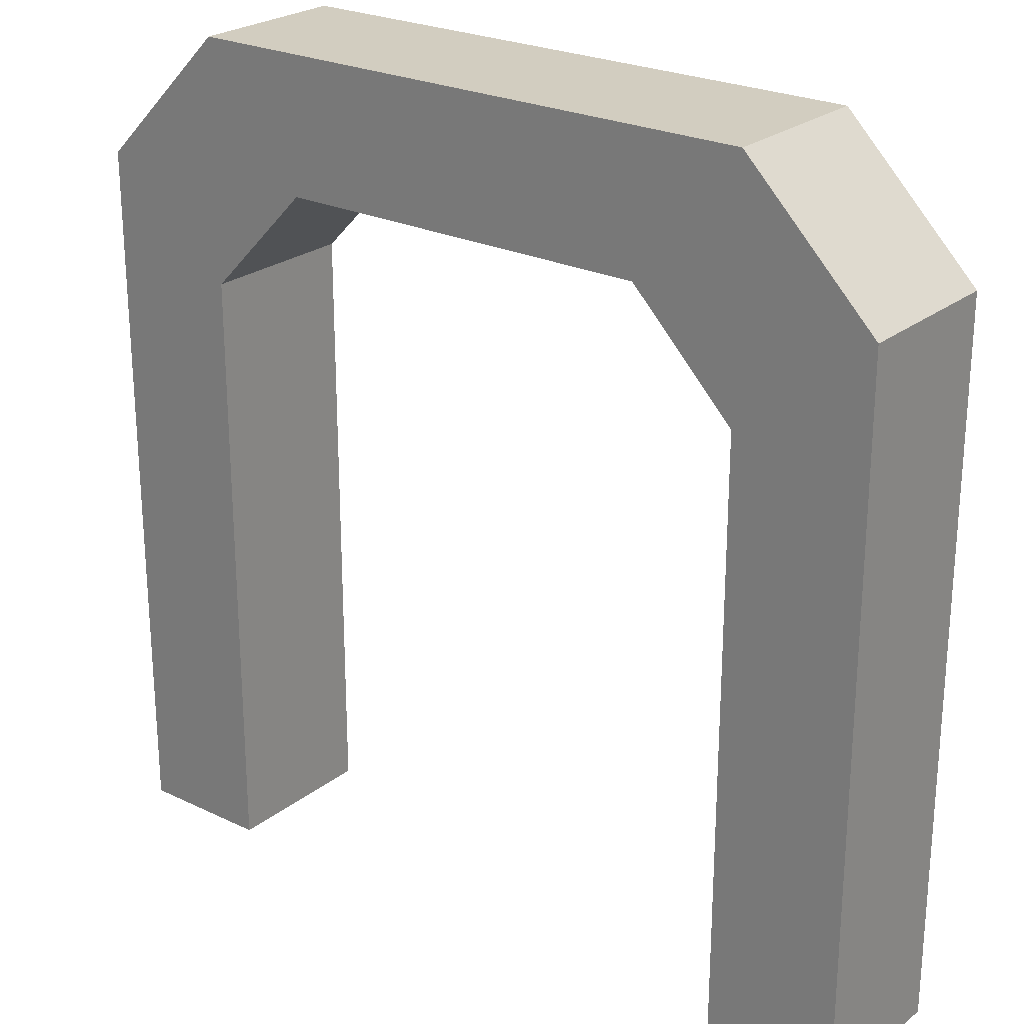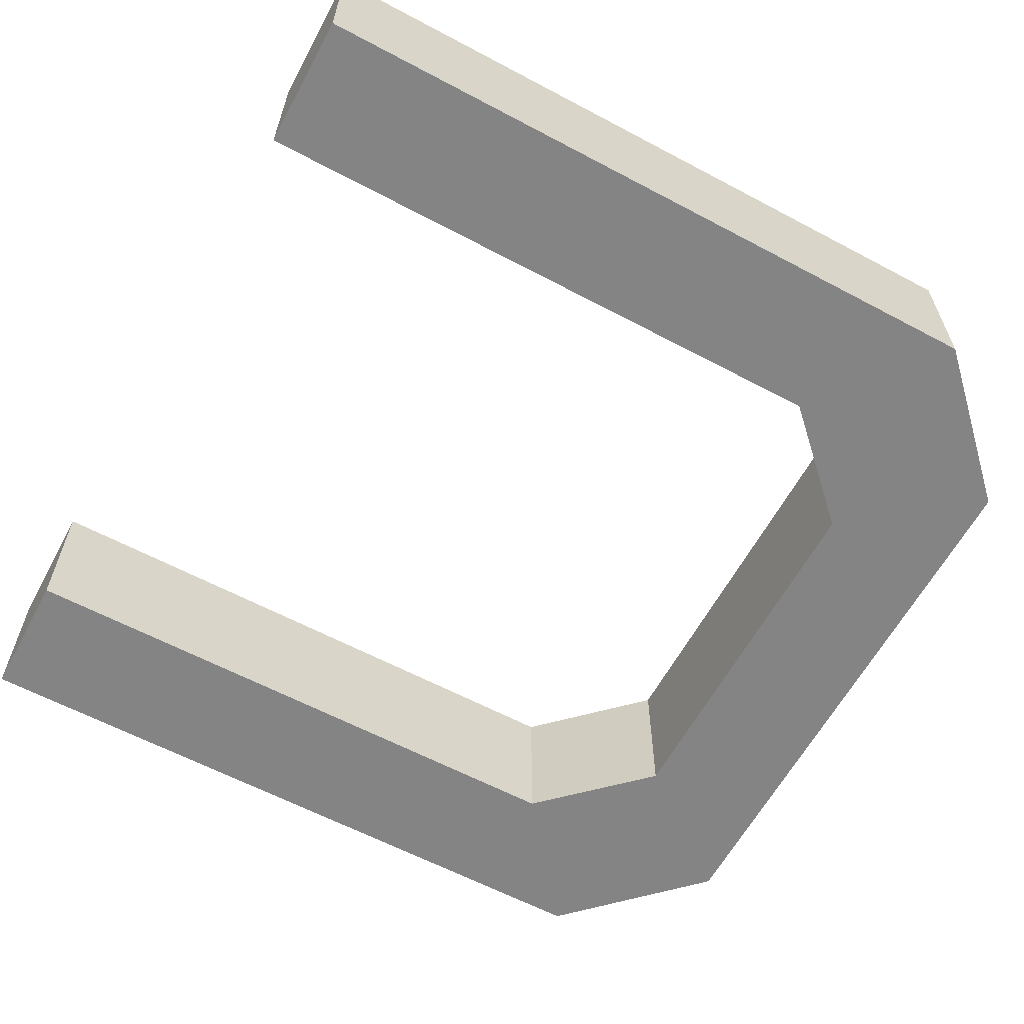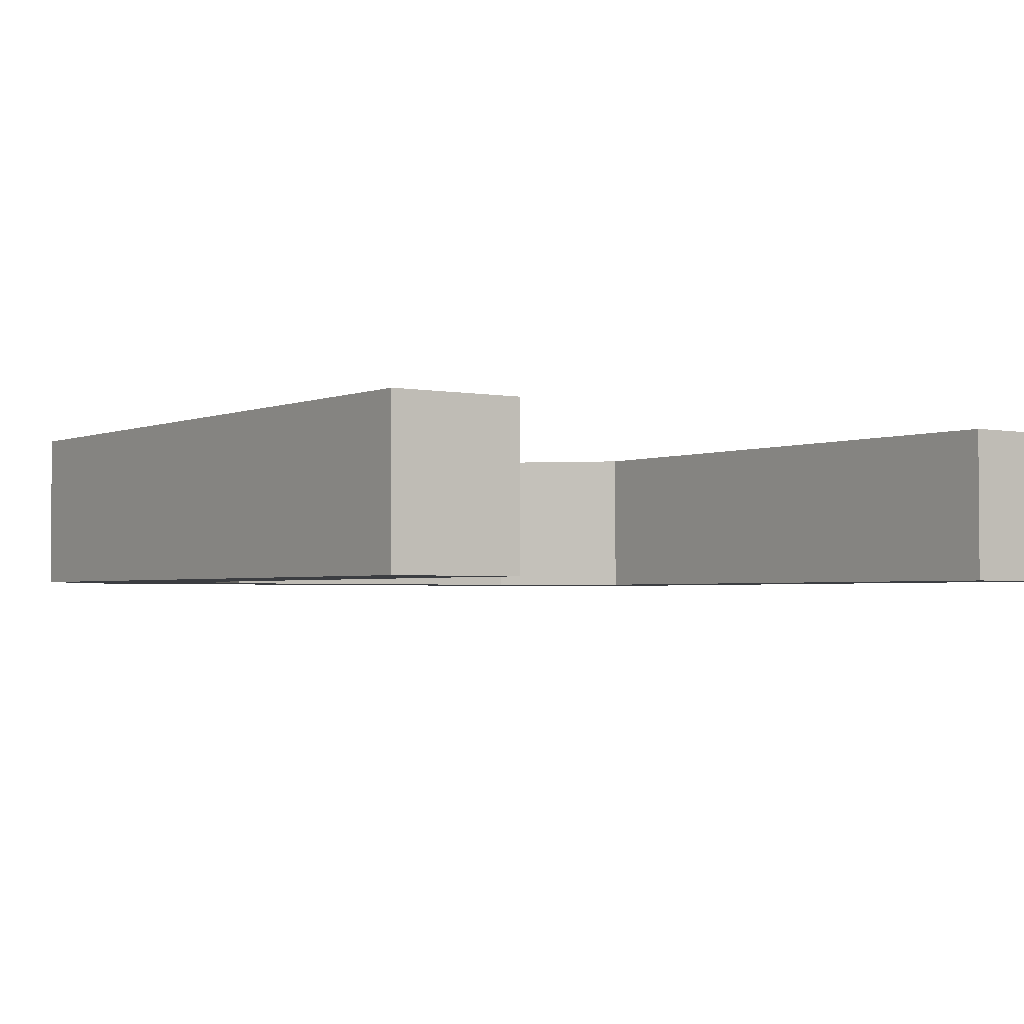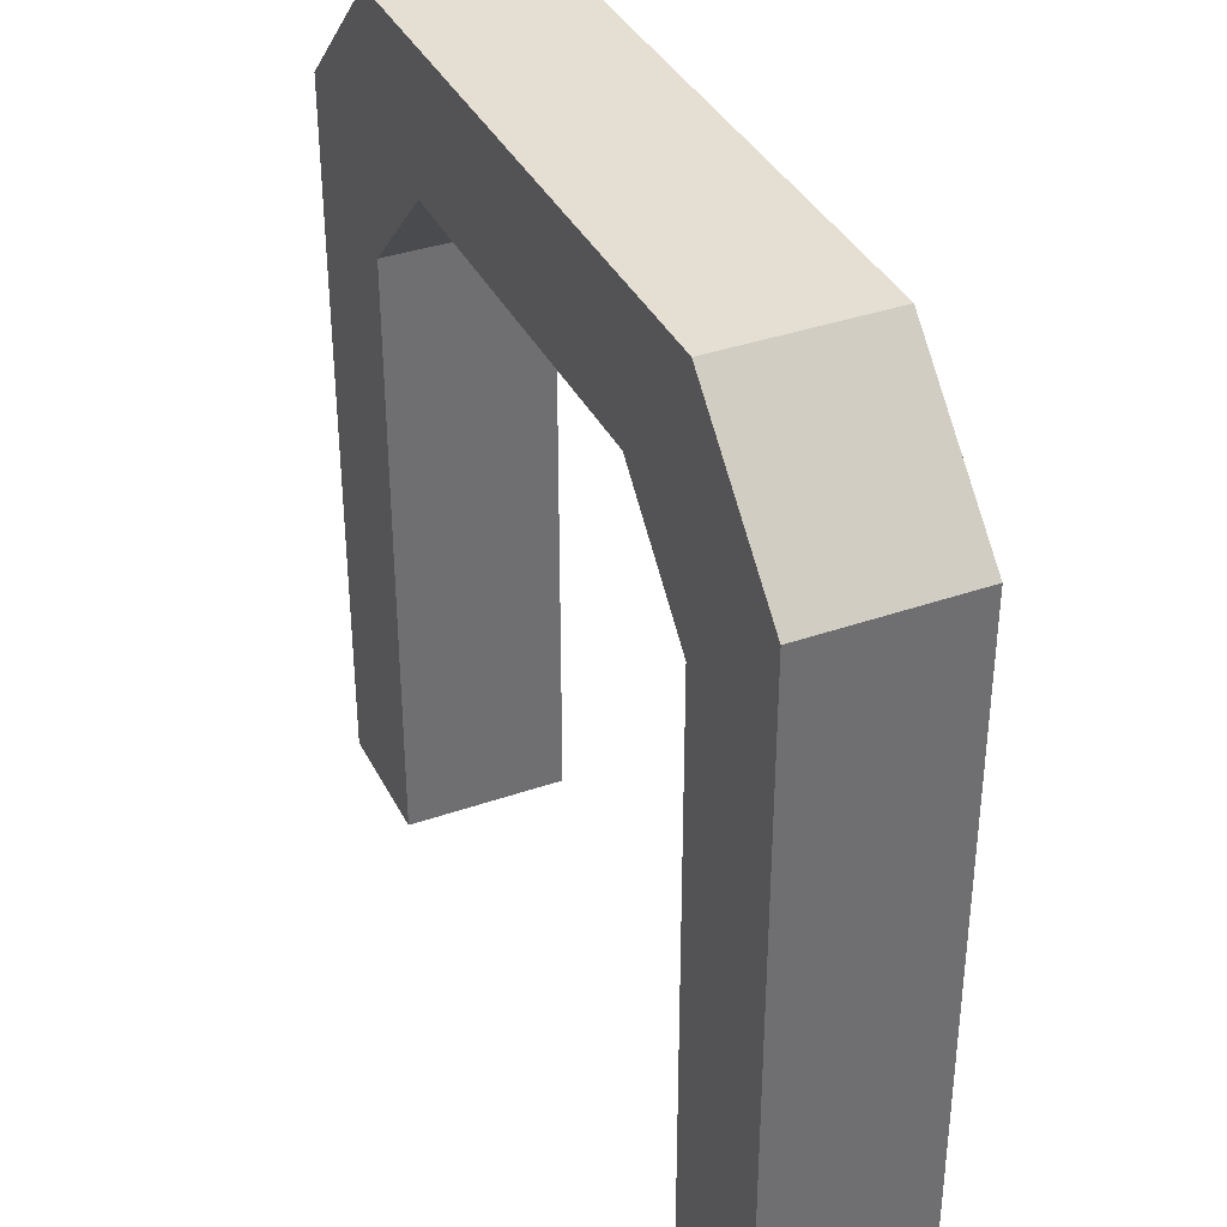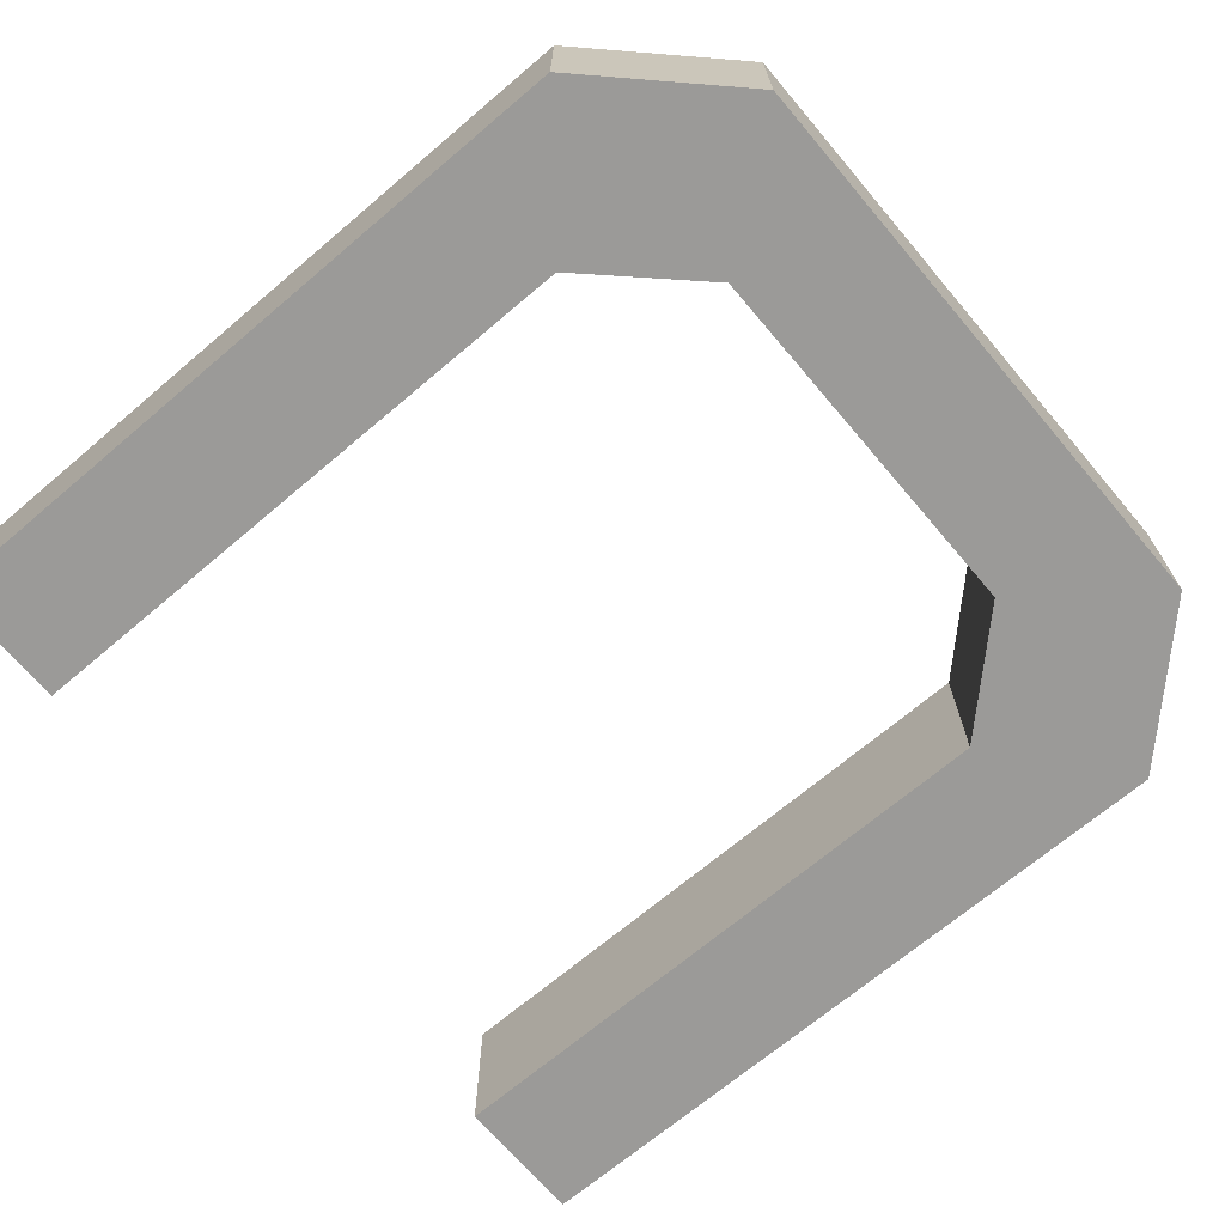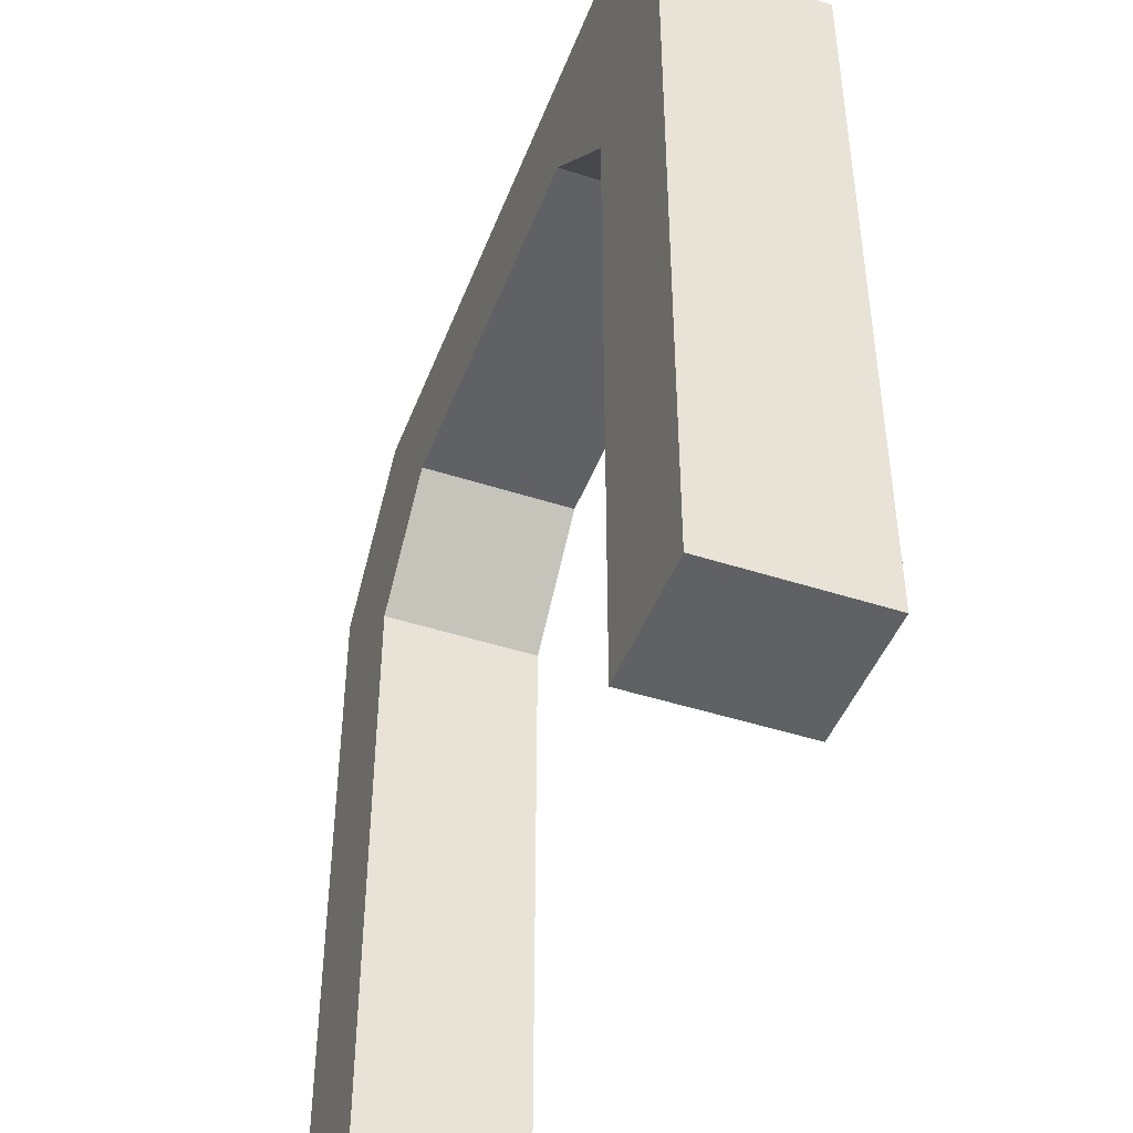
<metadata>
{"format":"obj","ext":"obj","renderer":"f3d","projection":"perspective","resolution":1024,"background":"white","views":[{"elev":24.5,"azim":38.3,"up":"+Y"},{"elev":-61.4,"azim":61.6,"up":"+Z"},{"elev":-2.5,"azim":-35.3,"up":"+Z"},{"elev":37.0,"azim":65.7,"up":"+Y"},{"elev":-69.3,"azim":130.3,"up":"+Z"},{"elev":-45.8,"azim":69.6,"up":"+Y"}]}
</metadata>
<code>
o Cube_Cube.001
v -4.744 -4.744 0.8787
v -4.744 -4.744 -0.8787
v -3.265 4.744 -0.8787
v -3.265 -4.744 -0.8787
v -3.265 4.744 0.8787
v -3.265 -4.744 0.8787
v -4.744 3.258 0.8787
v -4.744 3.258 -0.8787
v -3.265 3.258 0.8787
v -3.265 3.258 -0.8787
v 0 4.744 -0.8787
v 0 3.258 -0.8787
v -3.265 2.067 0.8787
v -2.113 3.258 0.8787
v -2.115 3.258 -0.8787
v -3.265 2.063 -0.8787
v 4.744 -4.744 0.8787
v 4.744 -4.744 -0.8787
v 3.265 4.744 -0.8787
v 3.265 -4.744 -0.8787
v 3.265 4.744 0.8787
v 3.265 -4.744 0.8787
v 4.744 3.258 0.8787
v 4.744 3.258 -0.8787
v 3.265 3.258 0.8787
v 3.265 3.258 -0.8787
v 0 4.744 0.8787
v 0 3.258 0.8787
v 3.265 2.067 0.8787
v 2.113 3.258 0.8787
v 2.115 3.258 -0.8787
v 3.265 2.063 -0.8787
f 7 8 2 1
f 9 7 1 6 13
f 27 11 3 5
f 1 2 4 6
f 15 14 13 16
f 8 10 16 4 2
f 3 10 8
f 27 5 9 14 28
f 9 5 7
f 3 11 12 15 10
f 14 15 12 28
f 14 9 13
f 10 15 16
f 4 16 13 6
f 5 3 8 7
f 23 17 18 24
f 25 29 22 17 23
f 19 26 31 12 11
f 17 22 20 18
f 31 32 29 30
f 24 18 20 32 26
f 19 24 26
f 27 28 30 25 21
f 25 23 21
f 30 28 12 31
f 30 29 25
f 26 32 31
f 20 22 29 32
f 21 23 24 19
f 27 21 19 11

</code>
